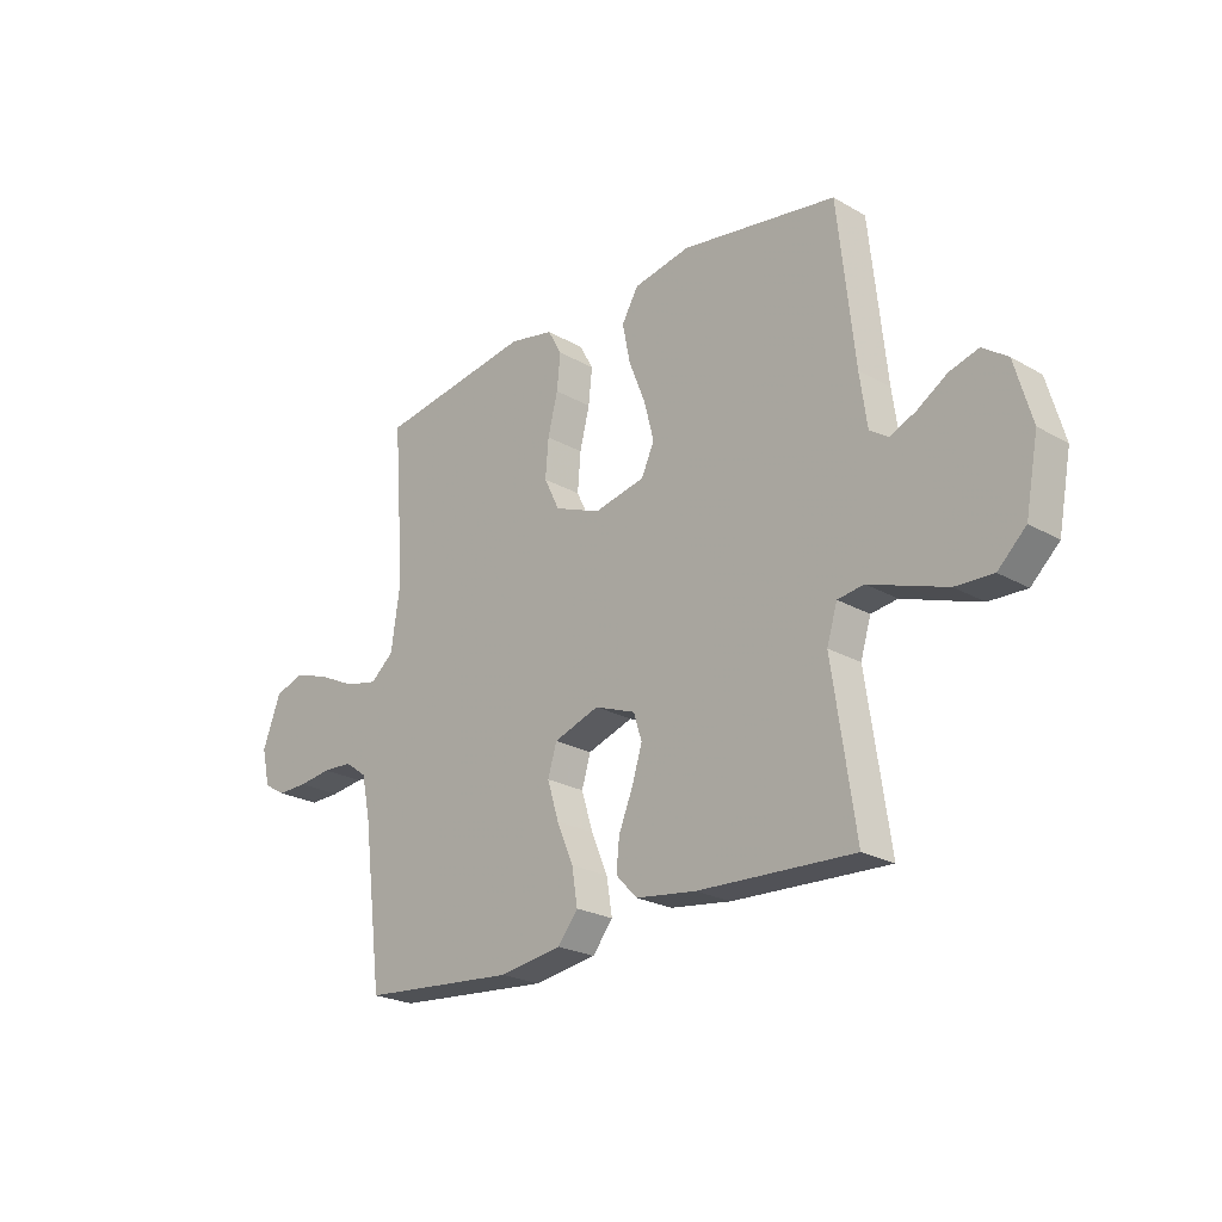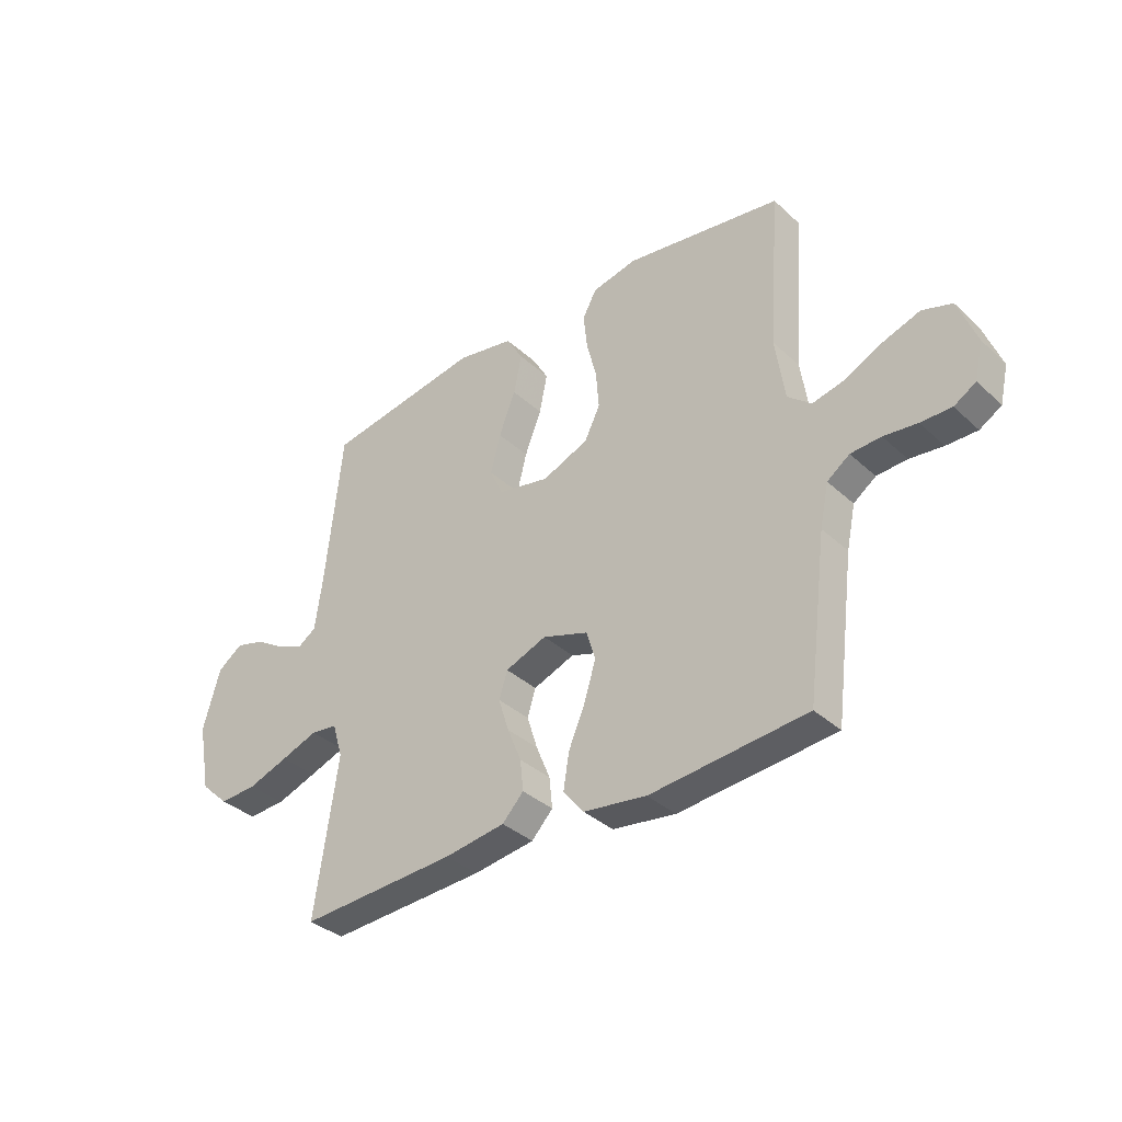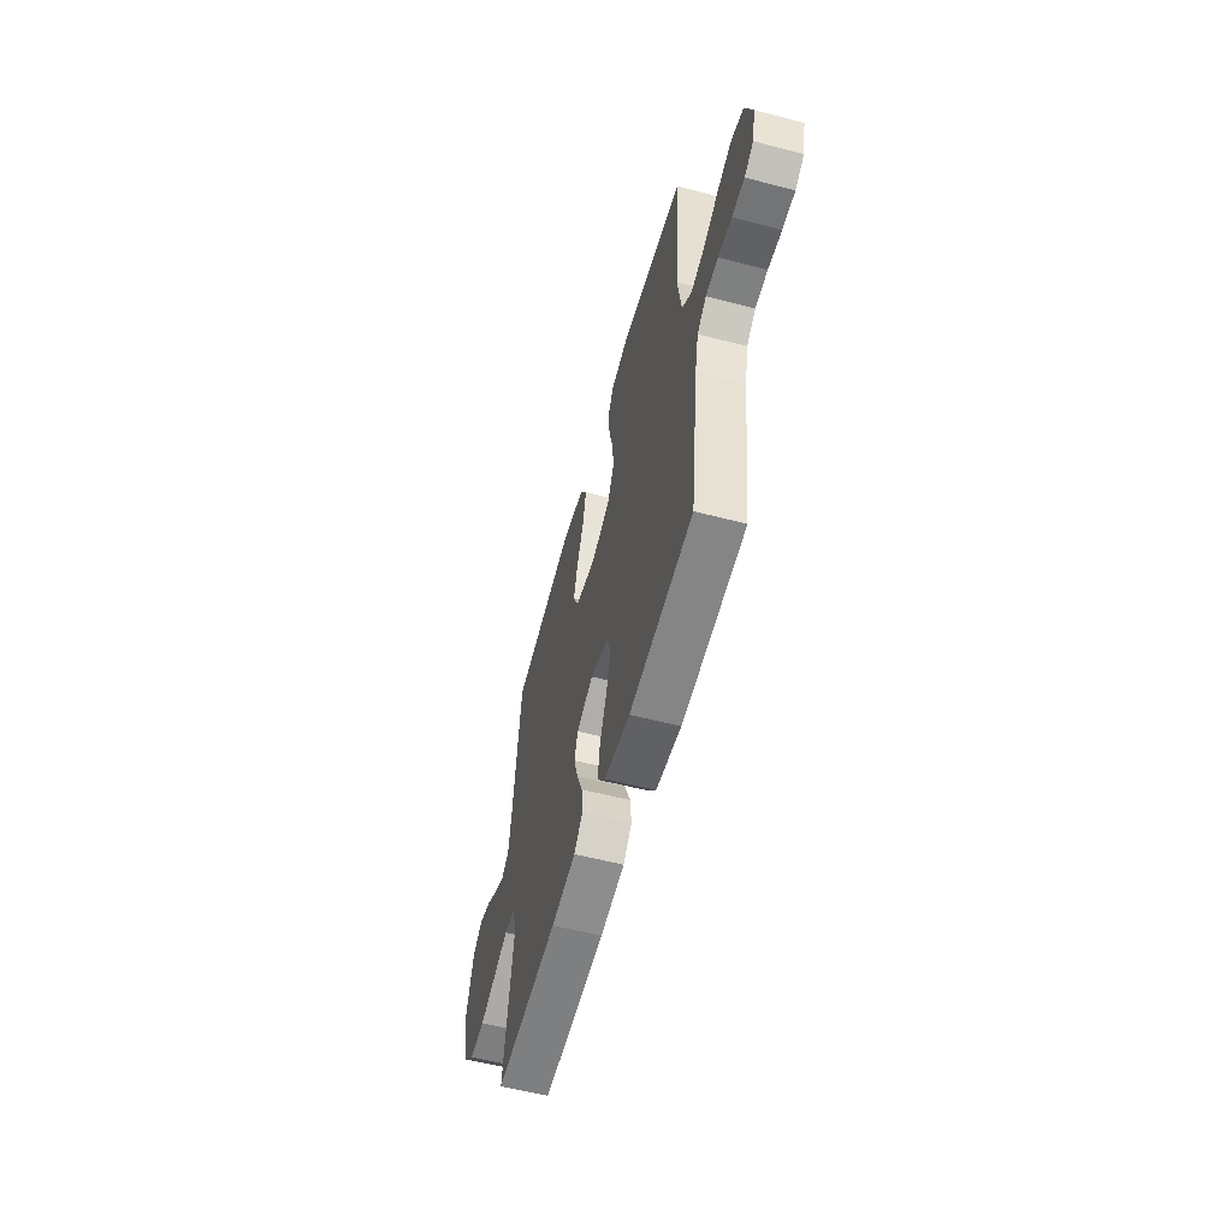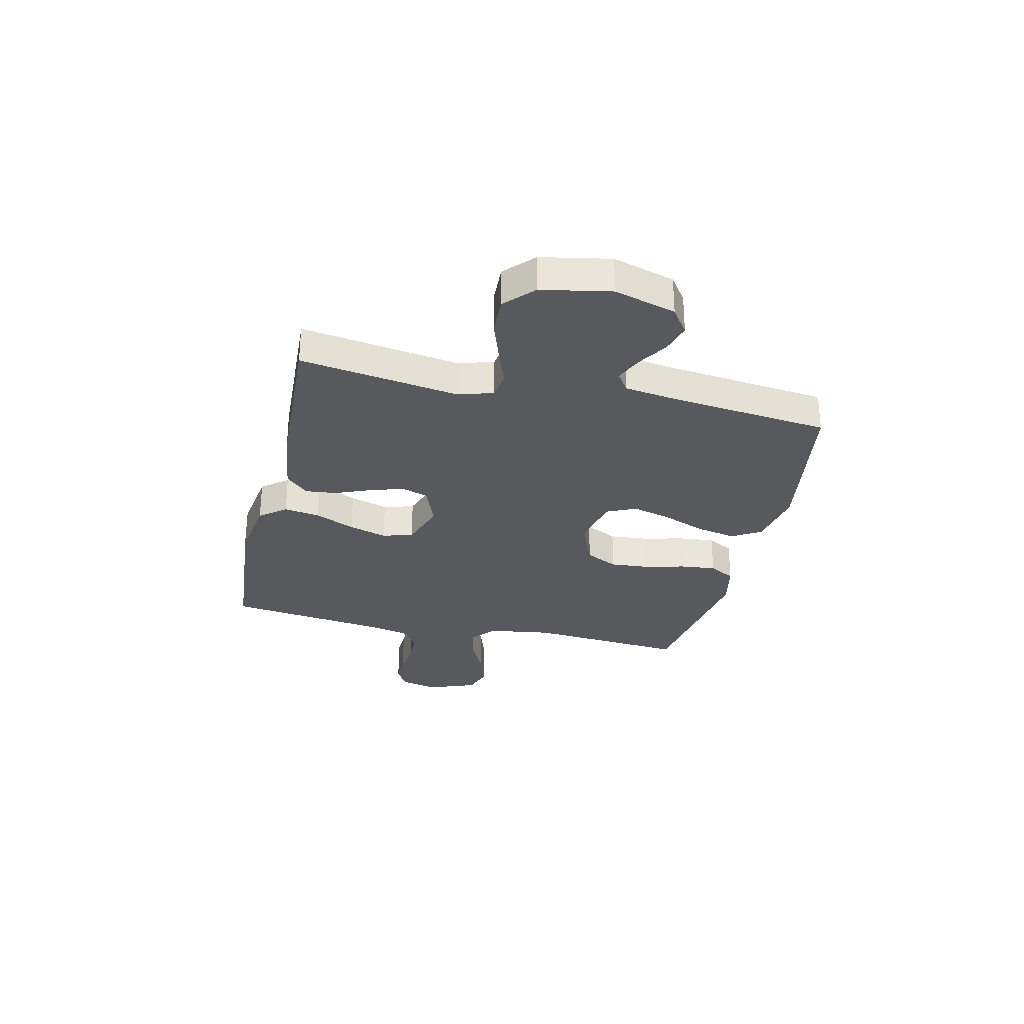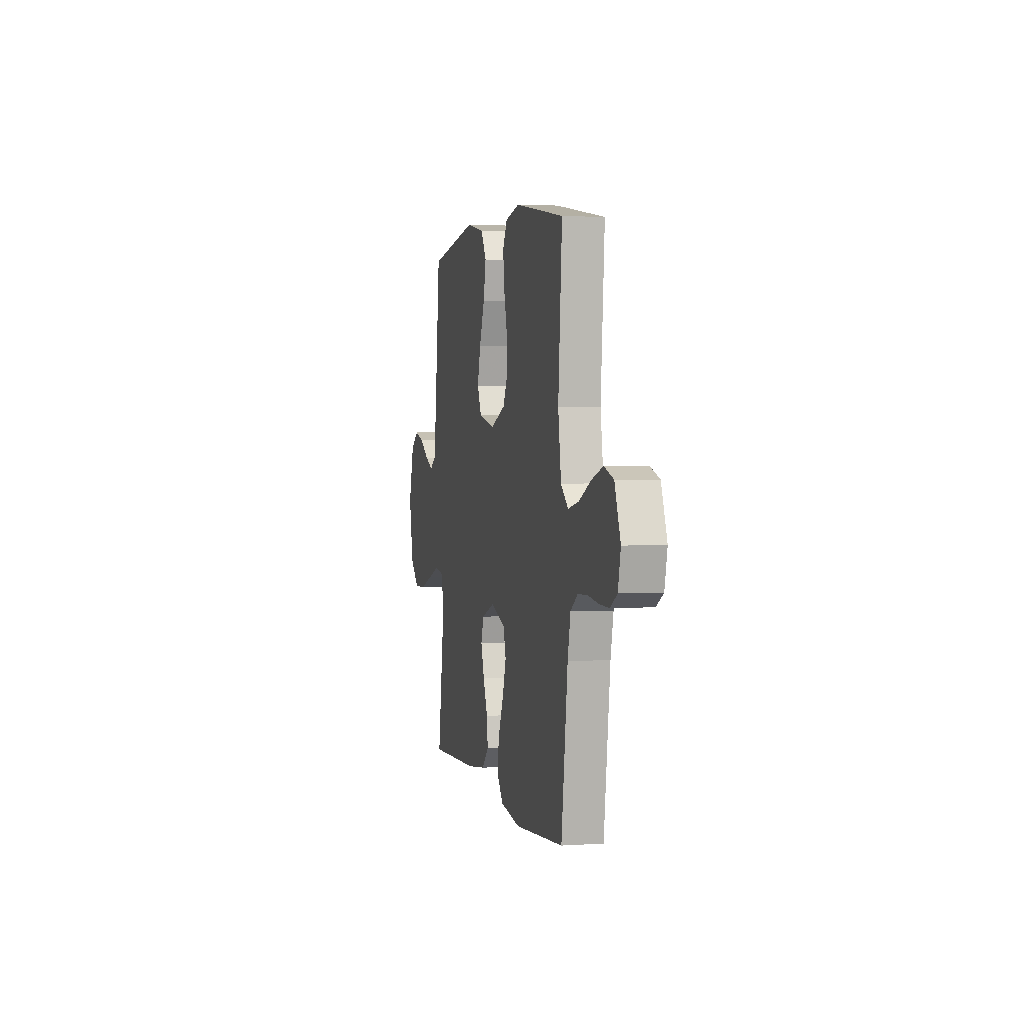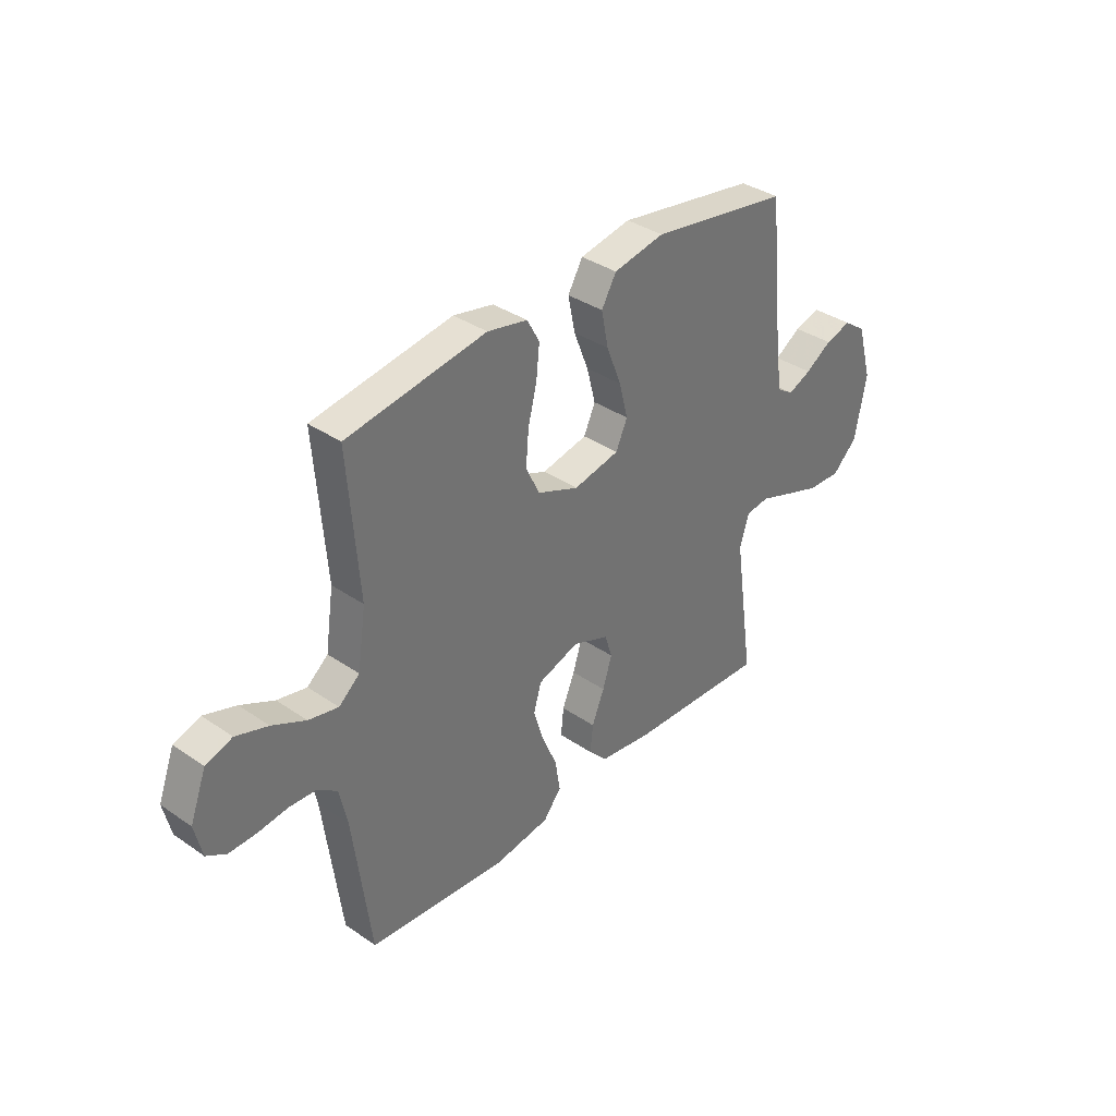
<metadata>
{"format":"obj","ext":"obj","renderer":"f3d","projection":"perspective","resolution":1024,"background":"white","views":[{"elev":-23.5,"azim":-133.8,"up":"+Z"},{"elev":-36.0,"azim":40.2,"up":"+Z"},{"elev":-57.0,"azim":74.8,"up":"+Z"},{"elev":-30.0,"azim":-103.0,"up":"+Y"},{"elev":2.6,"azim":76.8,"up":"+Z"},{"elev":36.2,"azim":131.9,"up":"+Z"}]}
</metadata>
<code>
v 0.5 0.07 -0.5
v 0.2 0.07 -0.526
v 0.079 0.07 -0.508
v 0.04 0.07 -0.459
v 0.051 0.07 -0.391
v 0.083 0.07 -0.316
v 0.105 0.07 -0.244
v 0.088 0.07 -0.187
v 0 0.07 -0.157
v -0.079 0.07 -0.187
v -0.095 0.07 -0.238
v -0.075 0.07 -0.302
v -0.048 0.07 -0.368
v -0.042 0.07 -0.427
v -0.083 0.07 -0.47
v -0.2 0.07 -0.486
v -0.5 0.07 -0.5
v -0.456 0.07 -0.2
v -0.476 0.07 -0.134
v -0.527 0.07 -0.127
v -0.597 0.07 -0.152
v -0.675 0.07 -0.179
v -0.747 0.07 -0.182
v -0.801 0.07 -0.131
v -0.826 0.07 0
v -0.793 0.07 0.116
v -0.745 0.07 0.15
v -0.689 0.07 0.134
v -0.632 0.07 0.098
v -0.582 0.07 0.076
v -0.546 0.07 0.1
v -0.532 0.07 0.2
v -0.5 0.07 0.5
v -0.2 0.07 0.548
v -0.09 0.07 0.527
v -0.058 0.07 0.472
v -0.073 0.07 0.397
v -0.105 0.07 0.316
v -0.124 0.07 0.242
v -0.099 0.07 0.187
v 0 0.07 0.166
v 0.089 0.07 0.202
v 0.119 0.07 0.263
v 0.113 0.07 0.336
v 0.094 0.07 0.412
v 0.087 0.07 0.48
v 0.114 0.07 0.529
v 0.2 0.07 0.547
v 0.5 0.07 0.5
v 0.477 0.07 0.2
v 0.495 0.07 0.078
v 0.54 0.07 0.04
v 0.604 0.07 0.054
v 0.676 0.07 0.089
v 0.745 0.07 0.112
v 0.802 0.07 0.093
v 0.837 0.07 0
v 0.821 0.07 -0.07
v 0.779 0.07 -0.095
v 0.72 0.07 -0.094
v 0.656 0.07 -0.086
v 0.598 0.07 -0.089
v 0.555 0.07 -0.12
v 0.538 0.07 -0.2
v 0.5 0 -0.5
v 0.2 0 -0.526
v 0.079 0 -0.508
v 0.04 0 -0.459
v 0.051 0 -0.391
v 0.083 0 -0.316
v 0.105 0 -0.244
v 0.088 0 -0.187
v 0 0 -0.157
v -0.079 0 -0.187
v -0.095 0 -0.238
v -0.075 0 -0.302
v -0.048 0 -0.368
v -0.042 0 -0.427
v -0.083 0 -0.47
v -0.2 0 -0.486
v -0.5 0 -0.5
v -0.456 0 -0.2
v -0.476 0 -0.134
v -0.527 0 -0.127
v -0.597 0 -0.152
v -0.675 0 -0.179
v -0.747 0 -0.182
v -0.801 0 -0.131
v -0.826 0 0
v -0.793 0 0.116
v -0.745 0 0.15
v -0.689 0 0.134
v -0.632 0 0.098
v -0.582 0 0.076
v -0.546 0 0.1
v -0.532 0 0.2
v -0.5 0 0.5
v -0.2 0 0.548
v -0.09 0 0.527
v -0.058 0 0.472
v -0.073 0 0.397
v -0.105 0 0.316
v -0.124 0 0.242
v -0.099 0 0.187
v 0 0 0.166
v 0.089 0 0.202
v 0.119 0 0.263
v 0.113 0 0.336
v 0.094 0 0.412
v 0.087 0 0.48
v 0.114 0 0.529
v 0.2 0 0.547
v 0.5 0 0.5
v 0.477 0 0.2
v 0.495 0 0.078
v 0.54 0 0.04
v 0.604 0 0.054
v 0.676 0 0.089
v 0.745 0 0.112
v 0.802 0 0.093
v 0.837 0 0
v 0.821 0 -0.07
v 0.779 0 -0.095
v 0.72 0 -0.094
v 0.656 0 -0.086
v 0.598 0 -0.089
v 0.555 0 -0.12
v 0.538 0 -0.2
f 59 60 61
f 58 59 61
f 57 58 61
f 56 57 61
f 55 56 61
f 54 55 61
f 53 54 61
f 52 53 61 62
f 51 52 62 63
f 48 49 50
f 47 48 50
f 46 47 50
f 45 46 50
f 44 45 50
f 43 44 50 51
f 51 63 64
f 43 51 64
f 42 43 64
f 36 37 38
f 35 36 38
f 34 35 38
f 33 34 38
f 32 33 38
f 31 32 38 39
f 30 31 39 40
f 27 28 29
f 26 27 29
f 25 26 29
f 24 25 29
f 23 24 29
f 22 23 29
f 21 22 29
f 20 21 29
f 19 20 29 30
f 16 17 18
f 15 16 18
f 14 15 18
f 13 14 18
f 12 13 18
f 11 12 18 19
f 30 40 41
f 19 30 41
f 11 19 41
f 10 11 41
f 4 5 6
f 3 4 6
f 2 3 6
f 1 2 6
f 64 1 6
f 64 6 7
f 42 64 7 8
f 9 10 41 42
f 8 9 42
f 125 124 123
f 125 123 122
f 125 122 121
f 125 121 120
f 125 120 119
f 125 119 118
f 125 118 117
f 126 125 117 116
f 127 126 116 115
f 114 113 112
f 114 112 111
f 114 111 110
f 114 110 109
f 114 109 108
f 115 114 108 107
f 128 127 115
f 128 115 107
f 128 107 106
f 102 101 100
f 102 100 99
f 102 99 98
f 102 98 97
f 102 97 96
f 103 102 96 95
f 104 103 95 94
f 93 92 91
f 93 91 90
f 93 90 89
f 93 89 88
f 93 88 87
f 93 87 86
f 93 86 85
f 93 85 84
f 94 93 84 83
f 82 81 80
f 82 80 79
f 82 79 78
f 82 78 77
f 82 77 76
f 83 82 76 75
f 105 104 94
f 105 94 83
f 105 83 75
f 105 75 74
f 70 69 68
f 70 68 67
f 70 67 66
f 70 66 65
f 70 65 128
f 71 70 128
f 72 71 128 106
f 106 105 74 73
f 106 73 72
f 1 65 66 2
f 2 66 67 3
f 3 67 68 4
f 4 68 69 5
f 5 69 70 6
f 6 70 71 7
f 7 71 72 8
f 8 72 73 9
f 9 73 74 10
f 10 74 75 11
f 11 75 76 12
f 12 76 77 13
f 13 77 78 14
f 14 78 79 15
f 15 79 80 16
f 16 80 81 17
f 17 81 82 18
f 18 82 83 19
f 19 83 84 20
f 20 84 85 21
f 21 85 86 22
f 22 86 87 23
f 23 87 88 24
f 24 88 89 25
f 25 89 90 26
f 26 90 91 27
f 27 91 92 28
f 28 92 93 29
f 29 93 94 30
f 30 94 95 31
f 31 95 96 32
f 32 96 97 33
f 33 97 98 34
f 34 98 99 35
f 35 99 100 36
f 36 100 101 37
f 37 101 102 38
f 38 102 103 39
f 39 103 104 40
f 40 104 105 41
f 41 105 106 42
f 42 106 107 43
f 43 107 108 44
f 44 108 109 45
f 45 109 110 46
f 46 110 111 47
f 47 111 112 48
f 48 112 113 49
f 49 113 114 50
f 50 114 115 51
f 51 115 116 52
f 52 116 117 53
f 53 117 118 54
f 54 118 119 55
f 55 119 120 56
f 56 120 121 57
f 57 121 122 58
f 58 122 123 59
f 59 123 124 60
f 60 124 125 61
f 61 125 126 62
f 62 126 127 63
f 63 127 128 64
f 64 128 65 1

</code>
